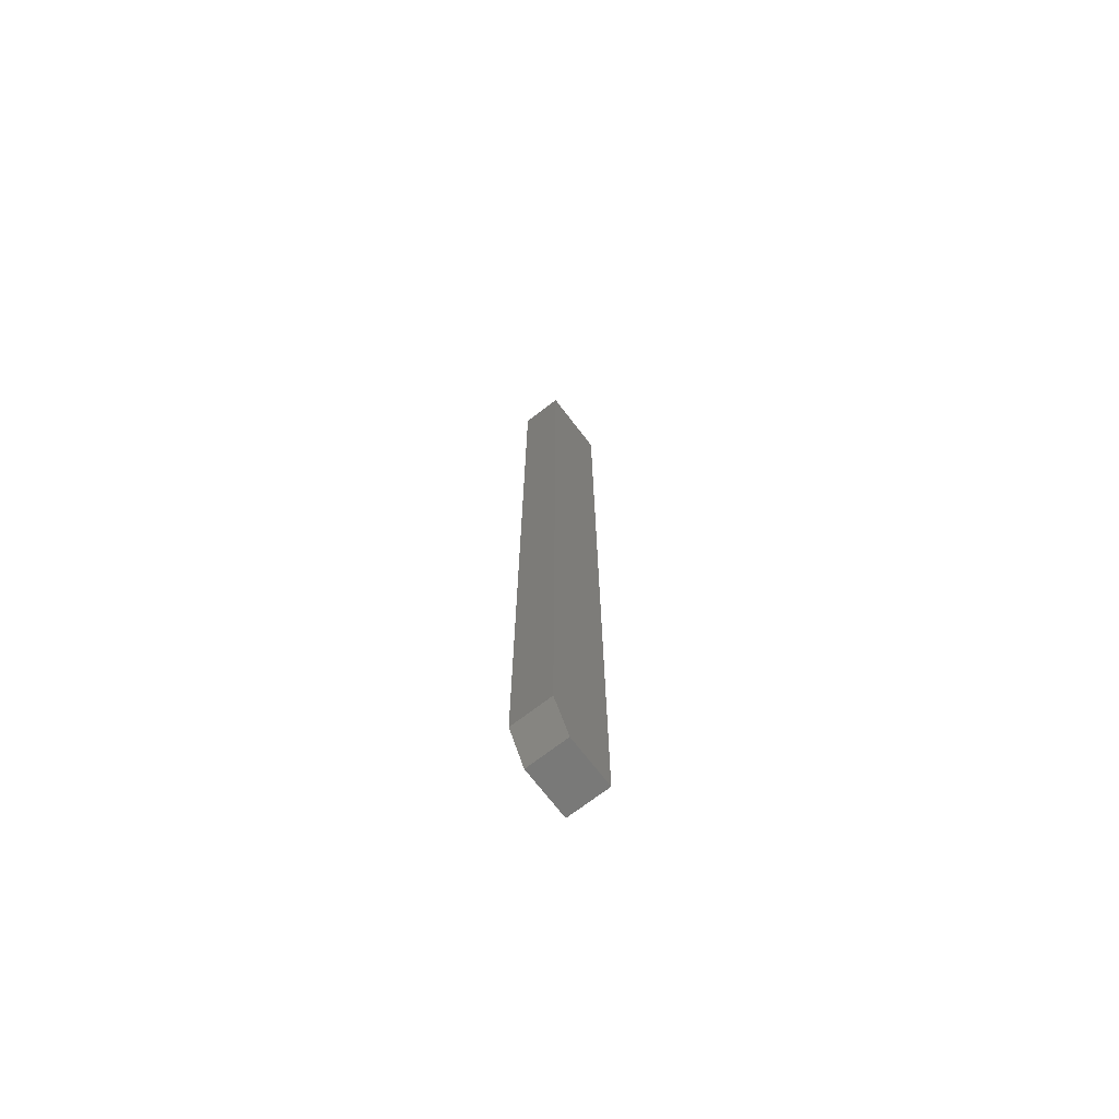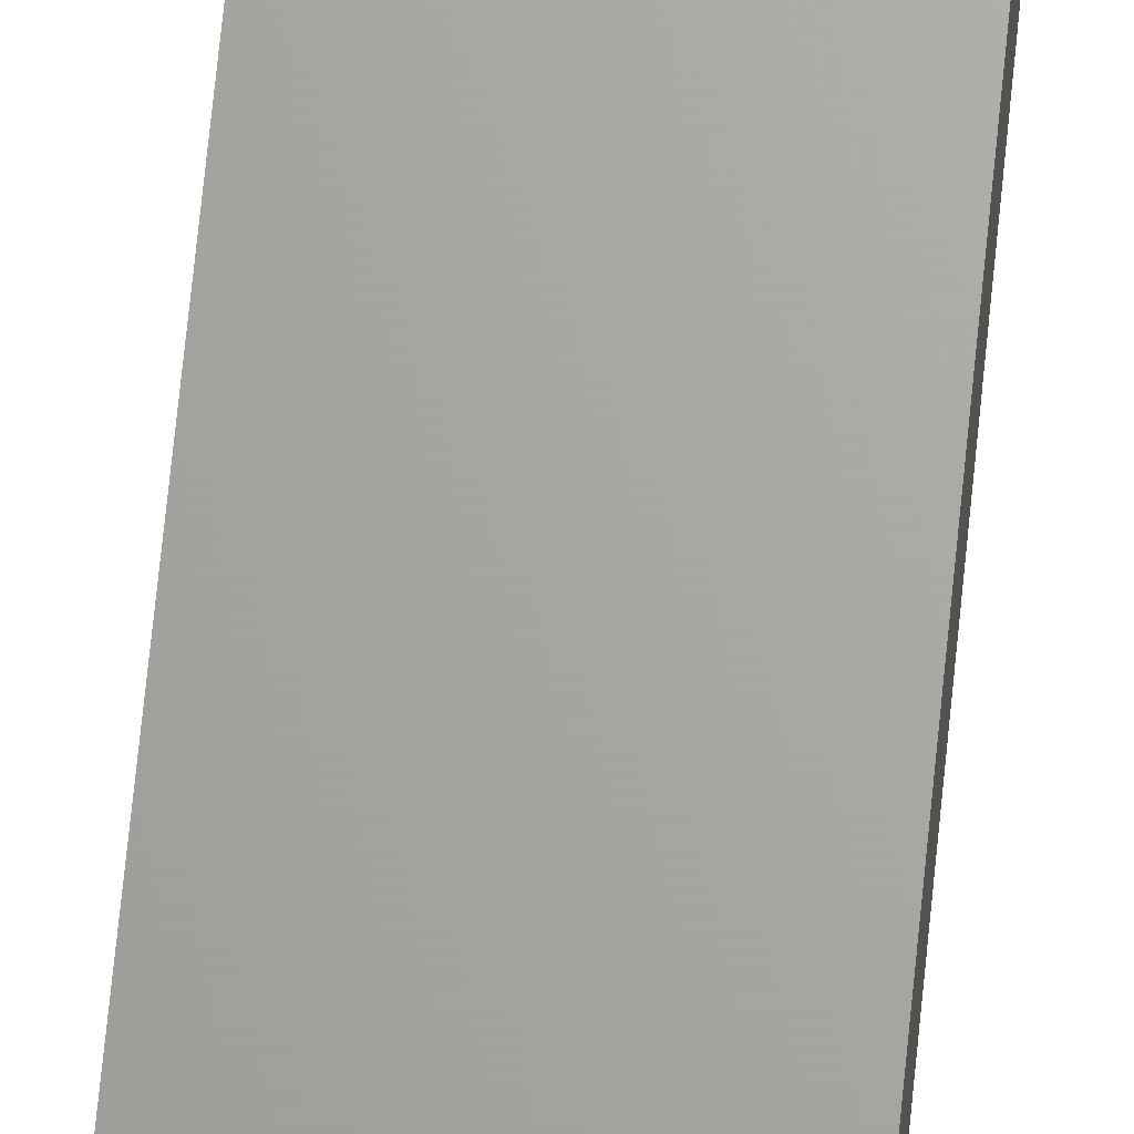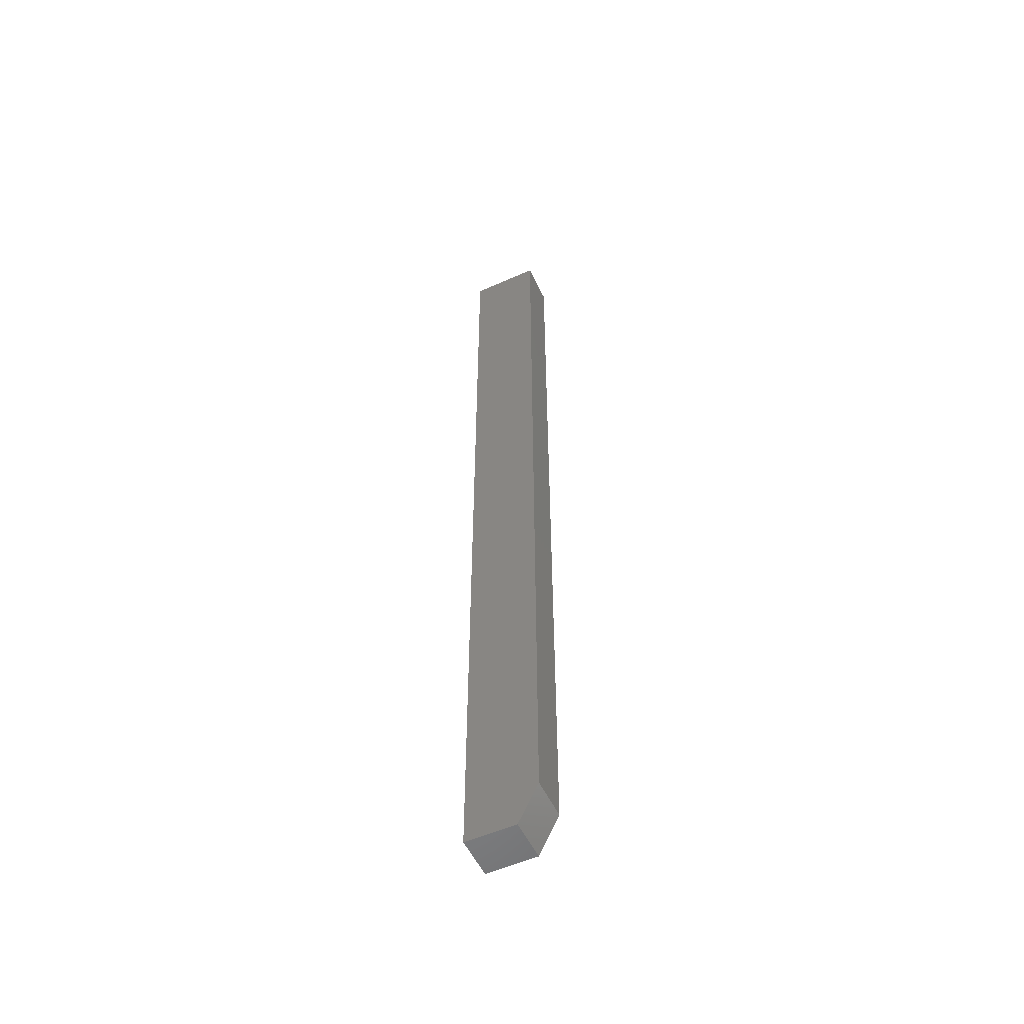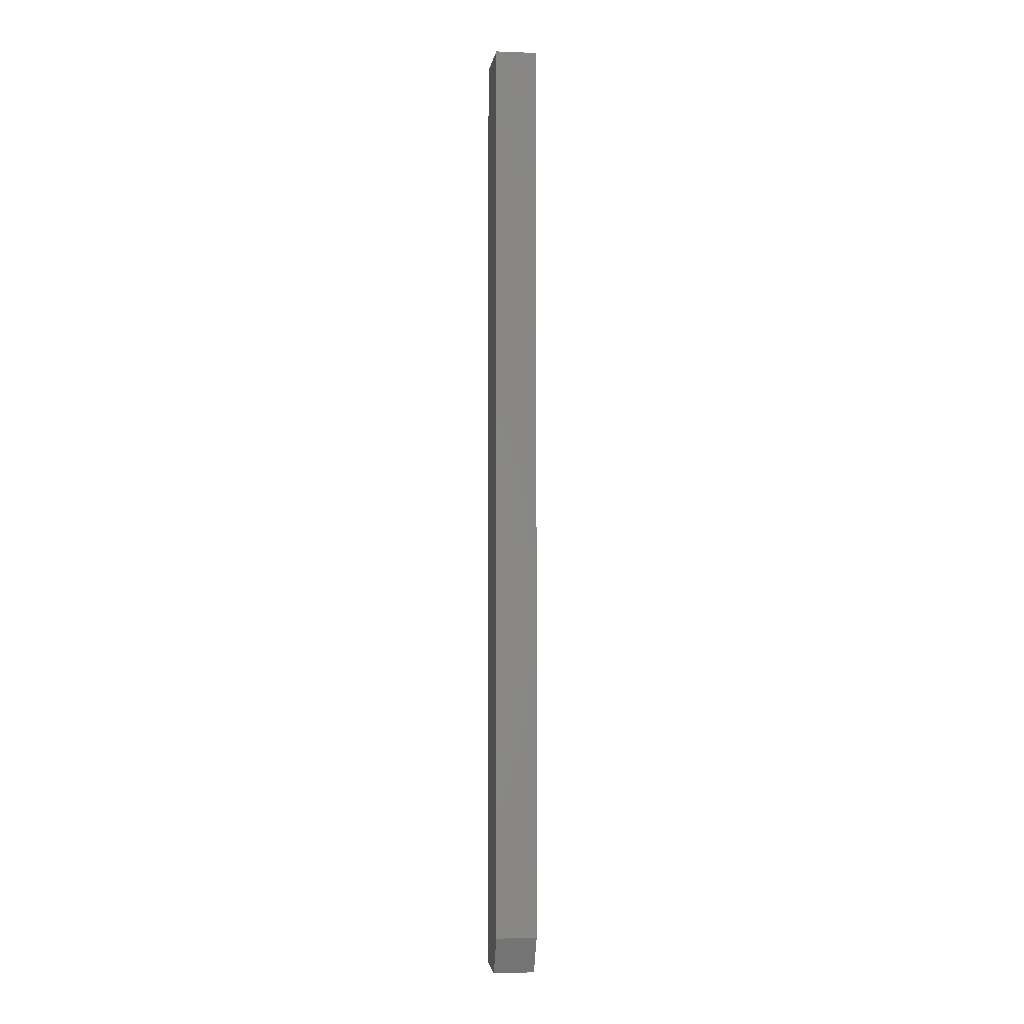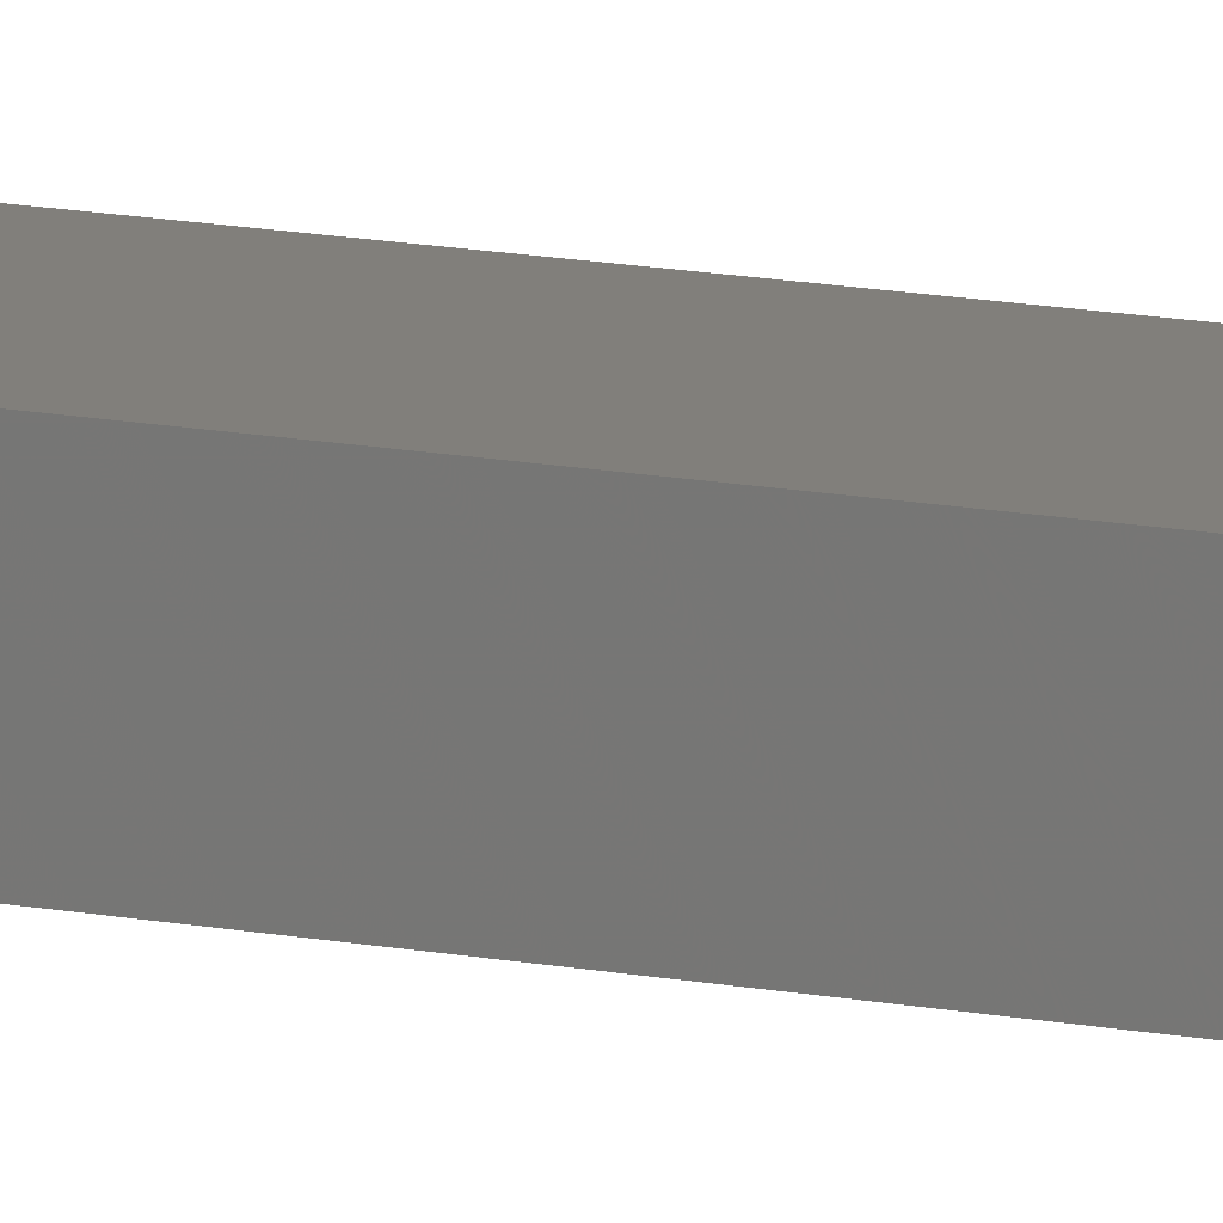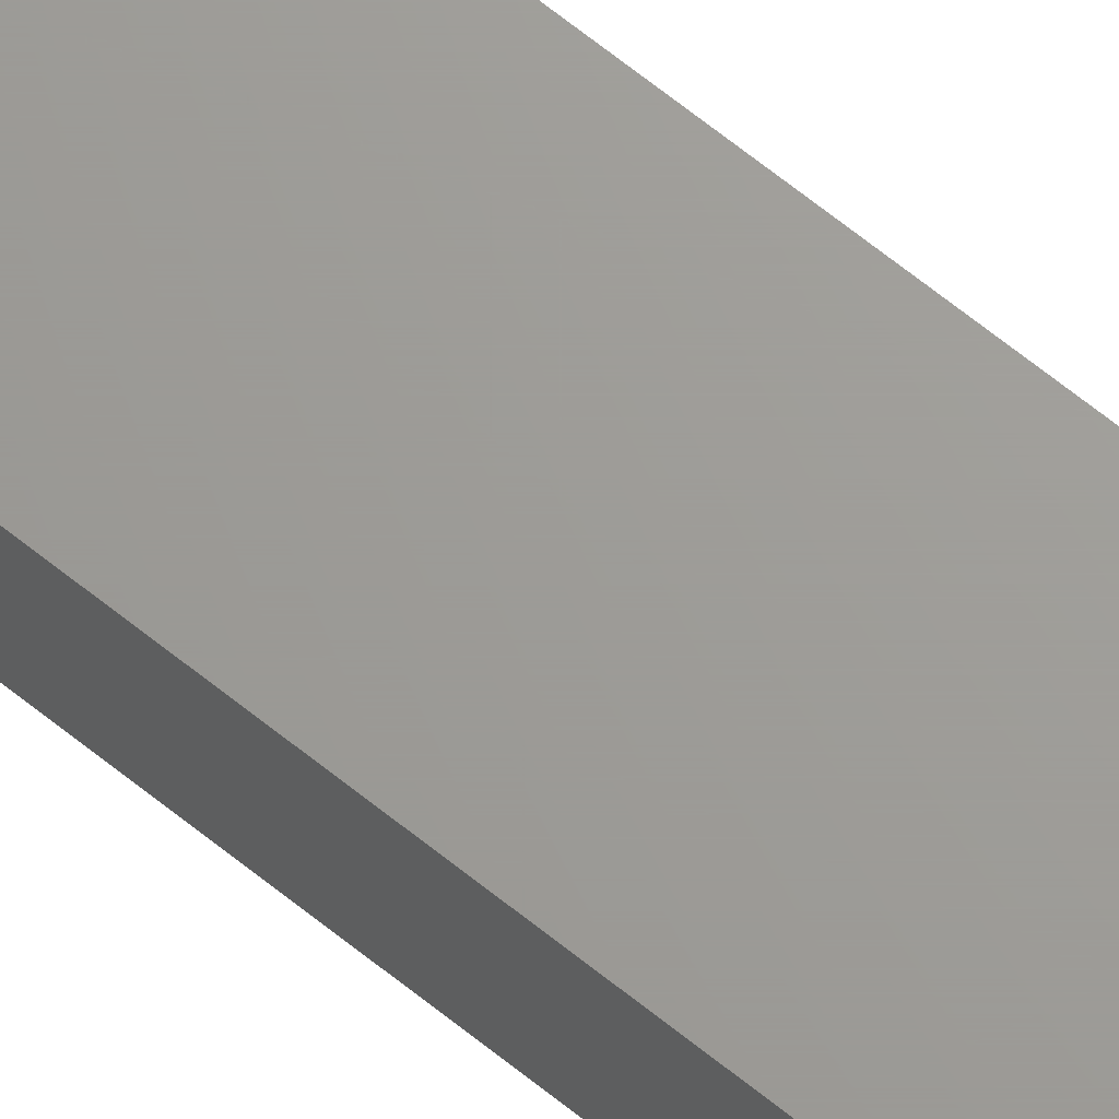
<metadata>
{"format":"stl","ext":"stl","renderer":"f3d","projection":"perspective","resolution":1024,"background":"white","views":[{"elev":-71.5,"azim":127.5,"up":"+Z"},{"elev":66.9,"azim":5.6,"up":"+Y"},{"elev":-54.5,"azim":25.2,"up":"+Z"},{"elev":-1.8,"azim":82.4,"up":"+Z"},{"elev":13.6,"azim":-65.9,"up":"+Y"},{"elev":68.9,"azim":128.5,"up":"+Y"}]}
</metadata>
<code>
# stl→obj: 10 verts, 16 faces
v 0 0 -0.75
v 0 0.03281 -0.75
v 0.03906 0 -0.75
v 0.03906 0.03281 -0.75
v 0.05469 0.03281 -0.7188
v 0 0.03281 0
v 0.05469 0.03281 0
v 0.05469 0 0
v 0.05469 0 -0.7188
v 0 0 0
f 1 2 3
f 3 2 4
f 4 2 5
f 5 2 6
f 5 6 7
f 8 9 7
f 7 9 5
f 3 9 1
f 1 9 8
f 1 8 10
f 3 4 9
f 9 4 5
f 10 8 6
f 6 8 7
f 6 2 10
f 10 2 1

</code>
